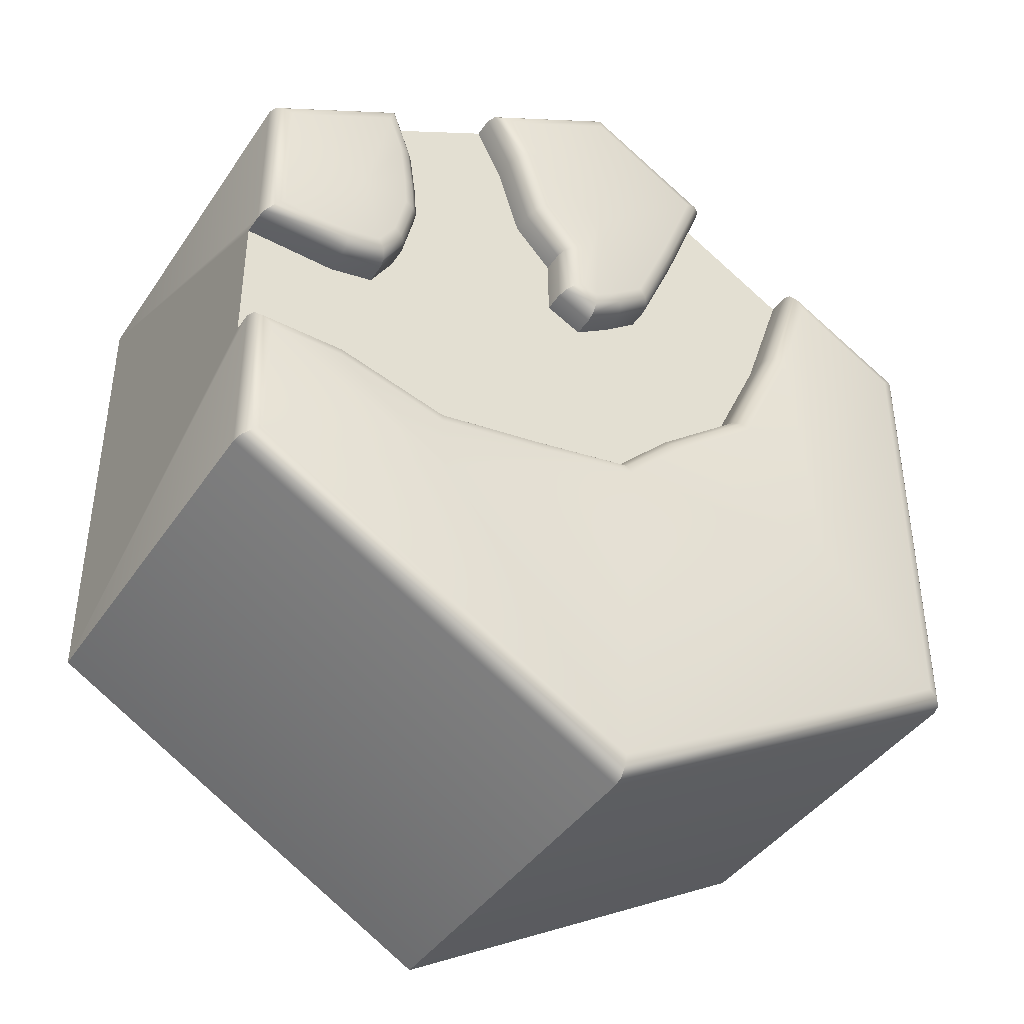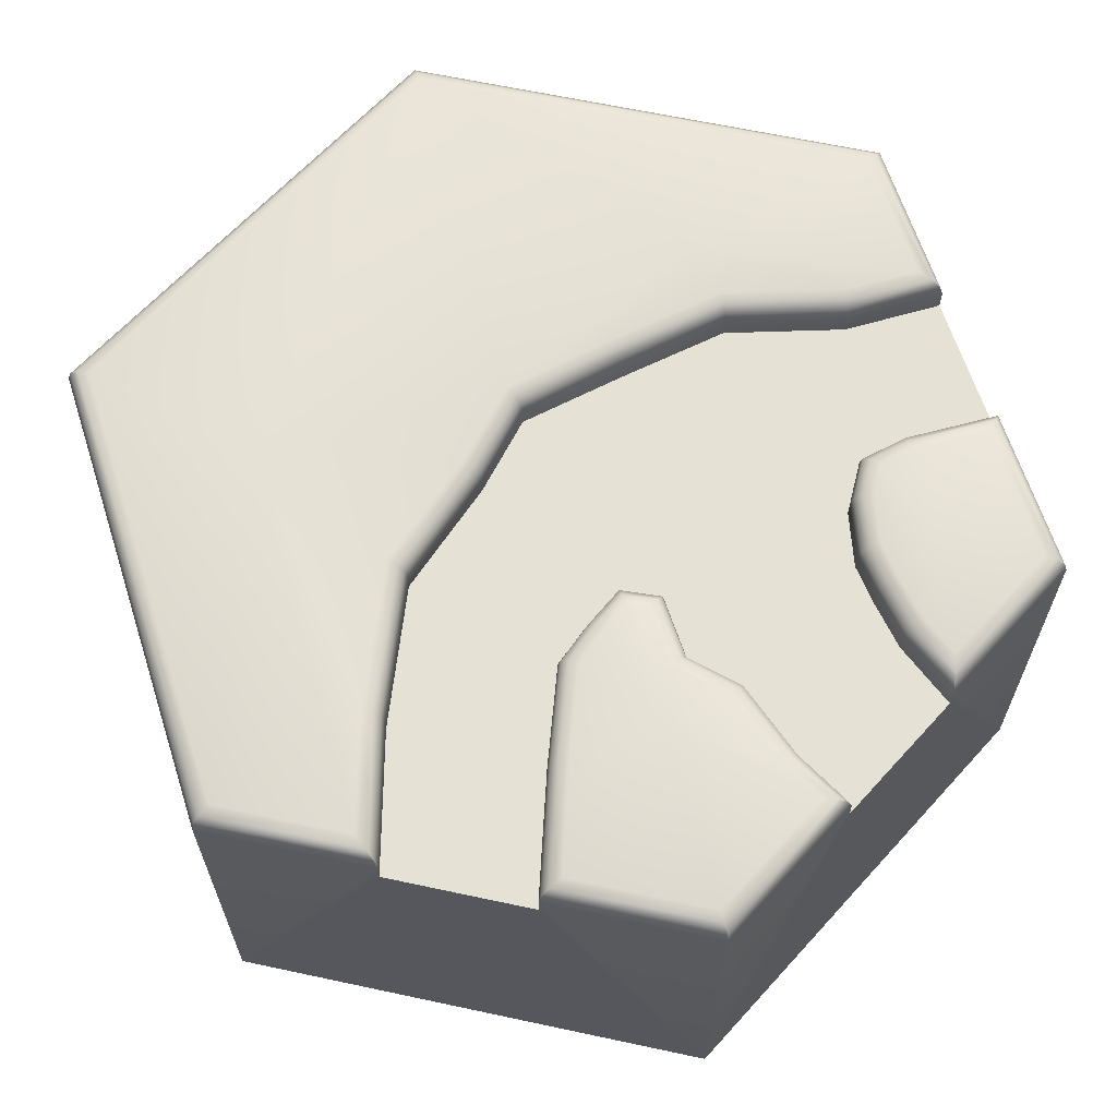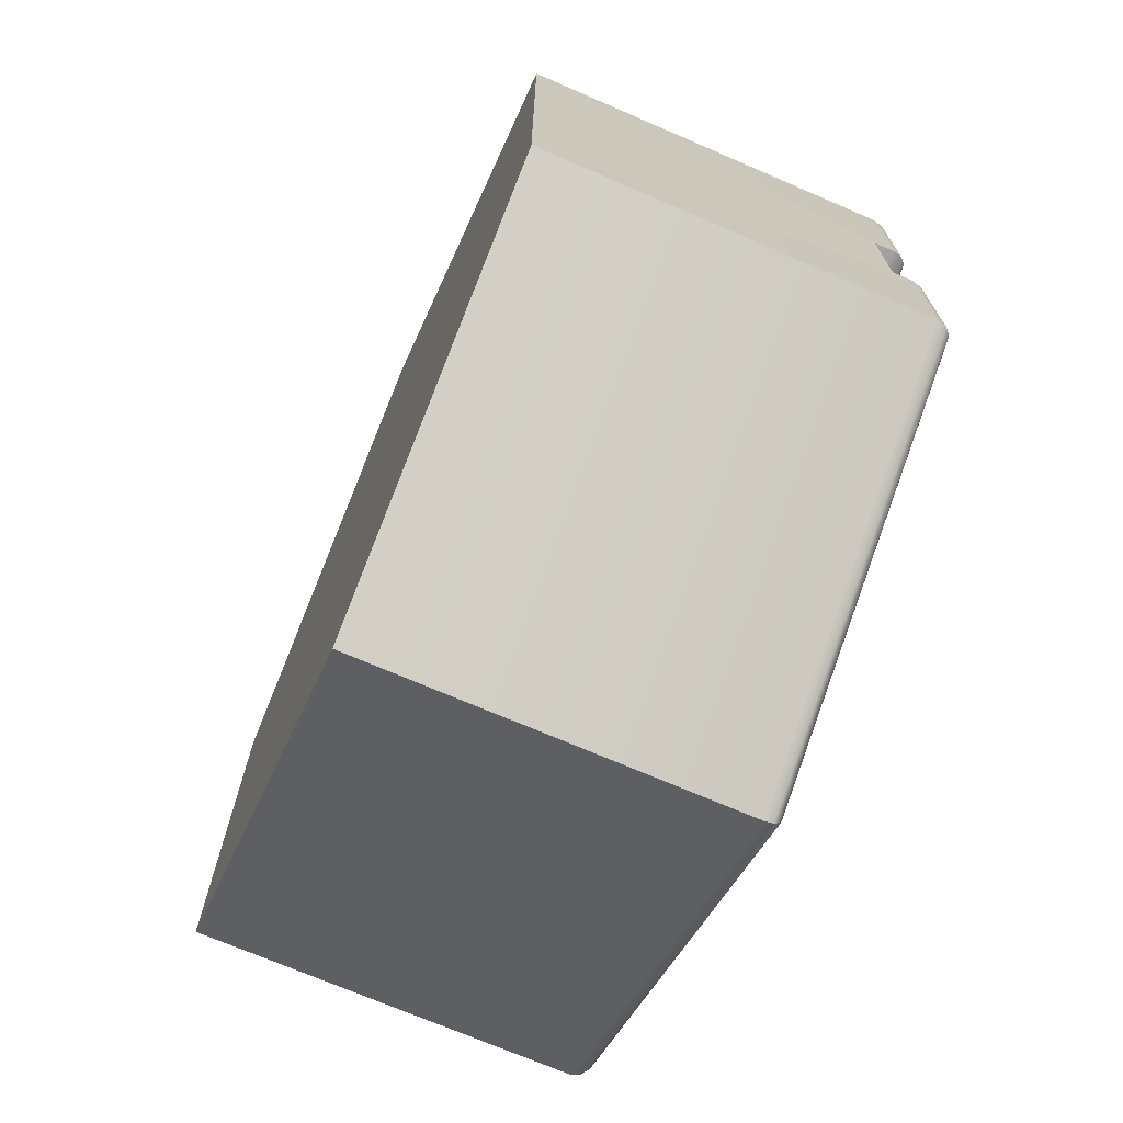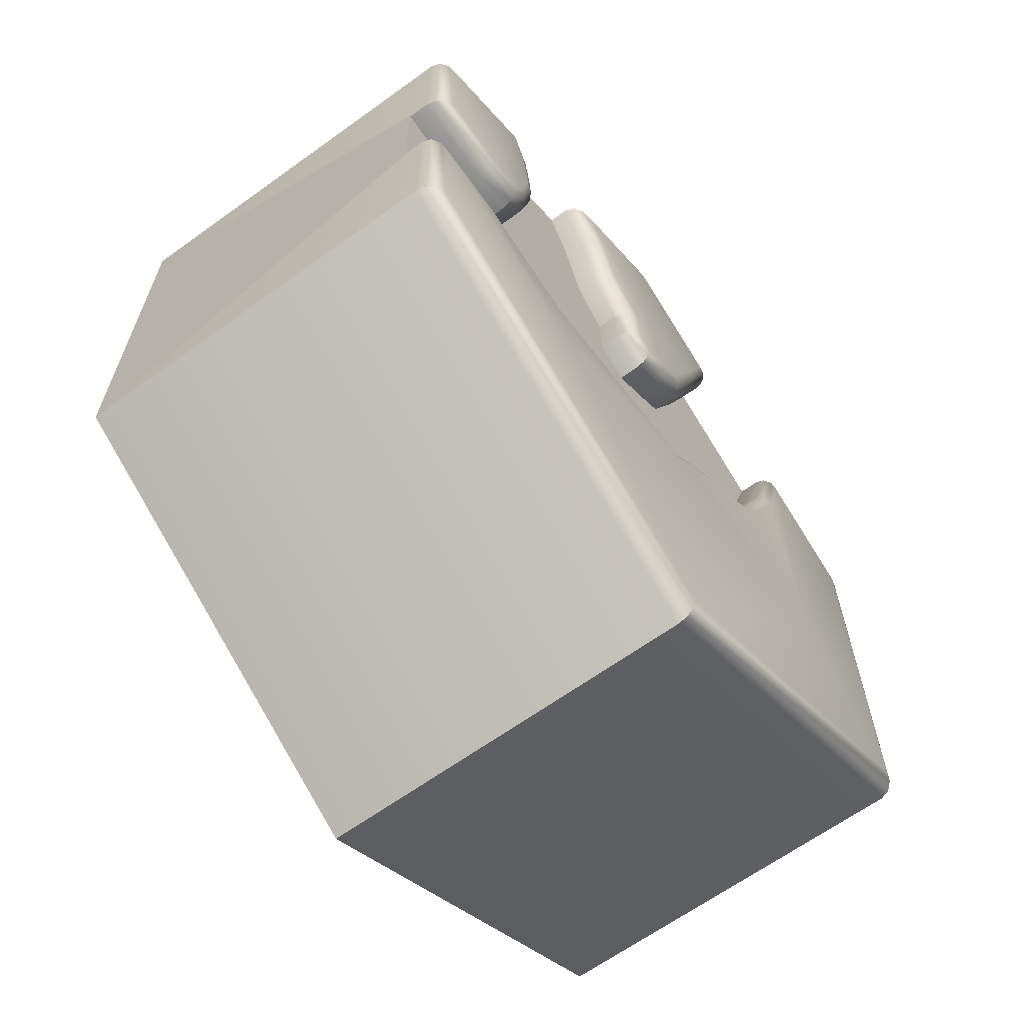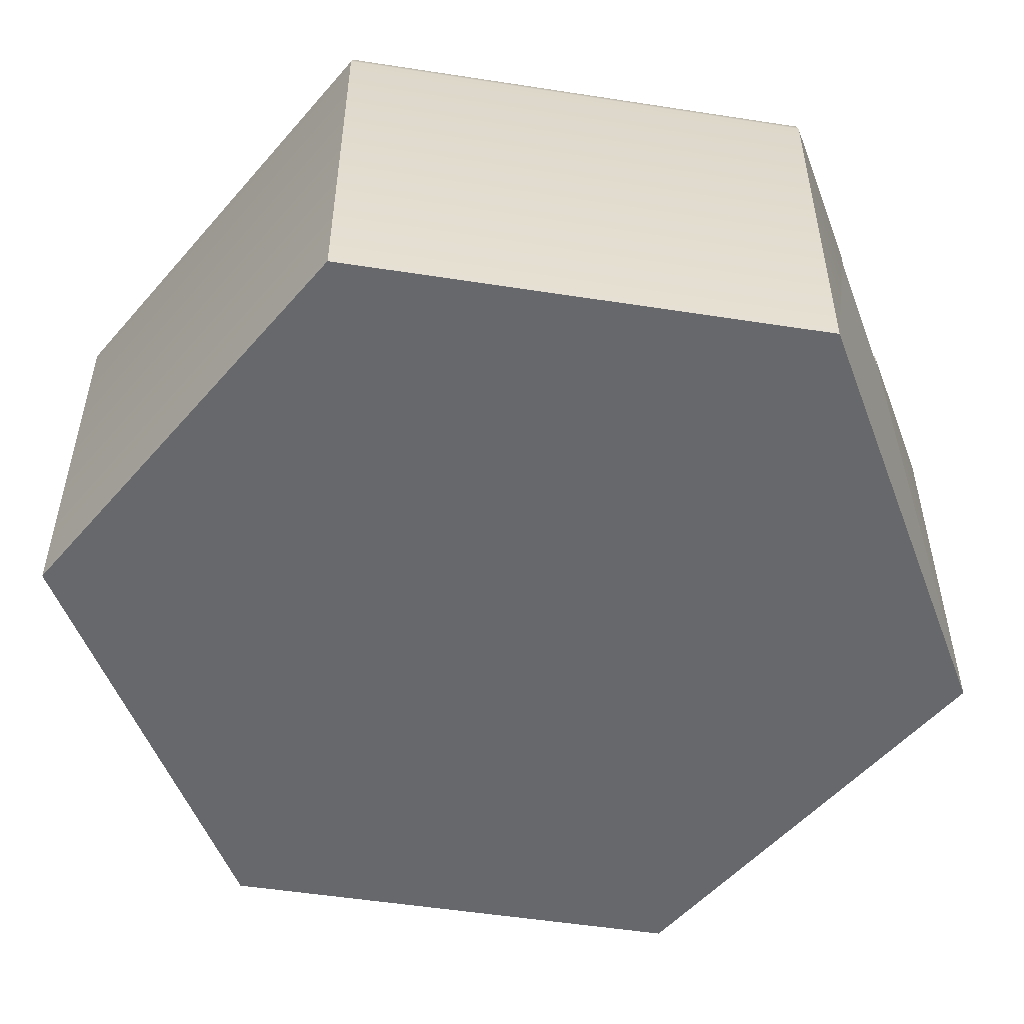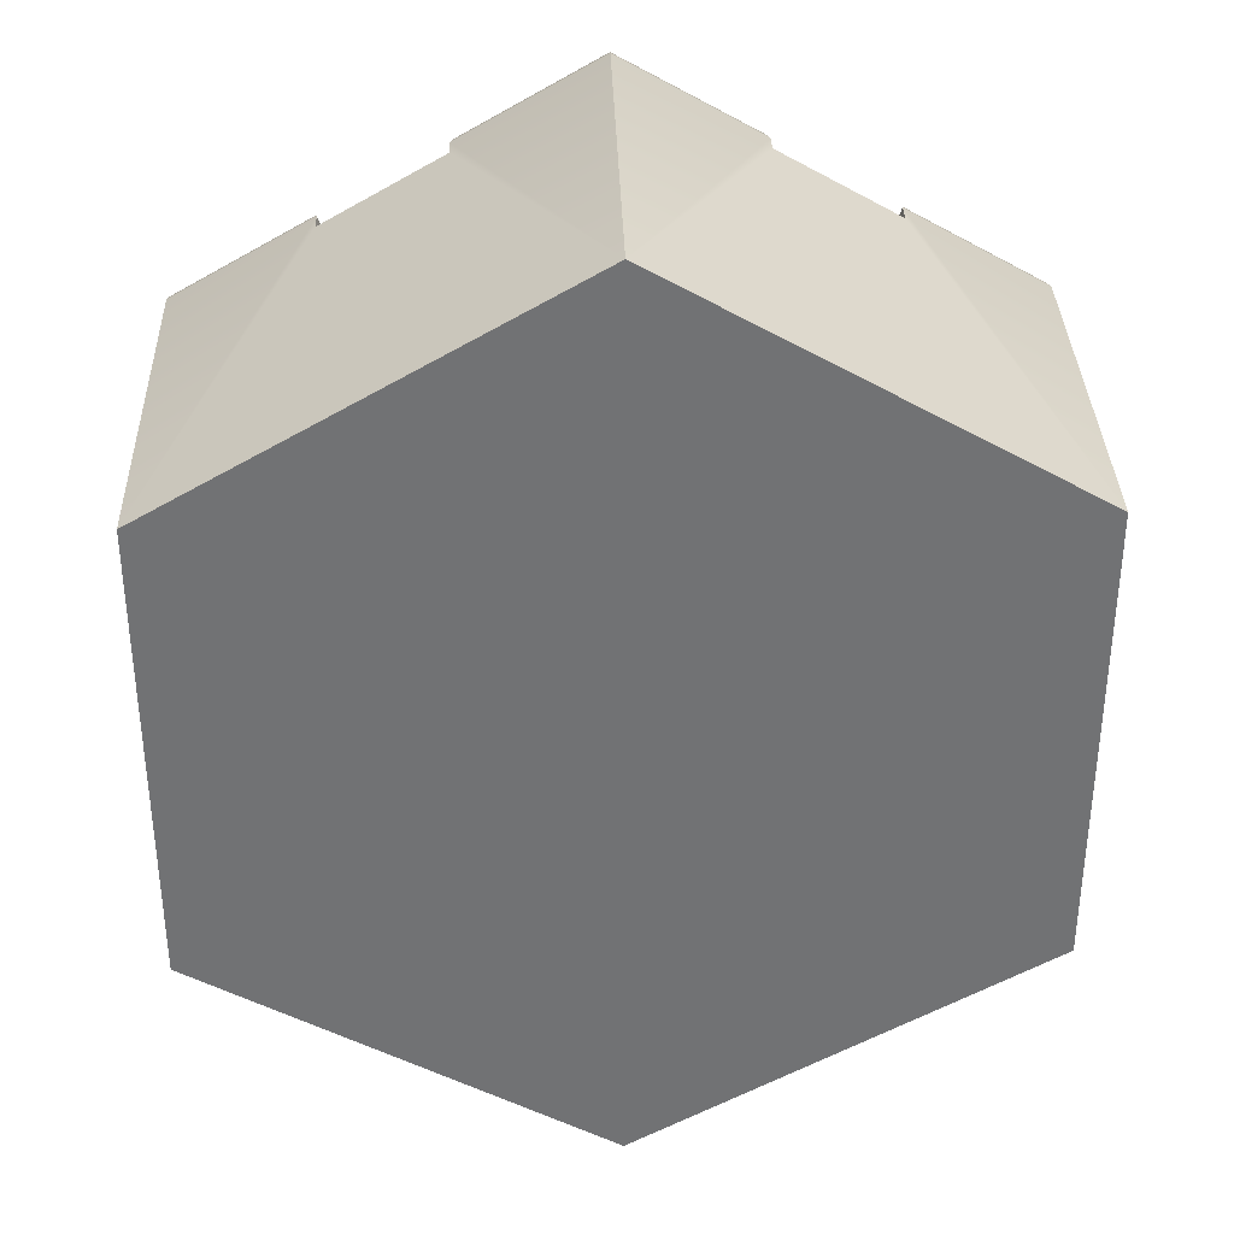
<metadata>
{"format":"obj","ext":"obj","renderer":"f3d","projection":"perspective","resolution":1024,"background":"white","views":[{"elev":-41.2,"azim":149.0,"up":"+Z"},{"elev":64.4,"azim":-17.8,"up":"+Y"},{"elev":-71.7,"azim":66.7,"up":"+Z"},{"elev":-65.1,"azim":125.9,"up":"+Z"},{"elev":-52.3,"azim":-99.5,"up":"+Y"},{"elev":34.7,"azim":-1.8,"up":"+Z"}]}
</metadata>
<code>
o hex_rock_roadH_Cylinder.589
v 1 0.9 -0.1732
v 1 0.9 0.1732
v 0.65 0.9 0.7794
v 0.35 0.9 0.9526
v -0.35 0.9 0.9526
v -0.65 0.9 0.7794
v 0.7696 0.9 0.1624
v 0.765 0.9 -0.1796
v 0.6579 0.9 0.1836
v 0.4895 0.9 -0.2581
v 0.03351 0.9 0.3239
v -0.03023 0.9 -0.1754
v -0.05732 0.9 0.3819
v -0.1708 0.9 -0.03489
v -0.1458 0.9 0.4491
v -0.3986 0.9 0.1463
v -0.2425 0.9 0.6749
v -0.5421 0.9 0.4591
v 0.1252 0.9 0.3702
v 0.6013 0.9 0.2743
v 0.2179 0.9 -0.2176
v 0.5695 0.9 0.4055
v 0.127 0.9 0.525
v 0.5766 0.9 0.4968
v 0.2234 0.9 0.6274
v 0.5938 0.9 0.6207
v 0.2808 0.9 0.8139
v 0 1 -1.099
v 0 0.9516 -1.155
v 0 0.9935 -1.127
v 0 0.9758 -1.147
v 0.9516 1 -0.5494
v 1 0.9516 -0.5774
v 0.9758 0.9935 -0.5634
v 0.9935 0.9758 -0.5736
v 0.9516 1 0.5494
v 1 0.9516 0.5774
v 0.9758 0.9935 0.5634
v 0.9935 0.9758 0.5736
v -0 1 1.099
v -0 0.9516 1.155
v -0 0.9935 1.127
v -0 0.9758 1.147
v -0.9516 1 0.5494
v -1 0.9516 0.5774
v -0.9758 0.9935 0.5634
v -0.9935 0.9758 0.5736
v -0.9516 1 -0.5494
v -1 0.9516 -0.5774
v -0.9758 0.9935 -0.5634
v -0.9935 0.9758 -0.5736
v 0.9516 1 -0.2229
v 1 0.9516 -0.1732
v 0.9758 0.9935 -0.1981
v 0.9935 0.9758 -0.1799
v 0.9516 1 0.2194
v 1 0.9516 0.1732
v 0.9758 0.9935 0.1963
v 0.9935 0.9758 0.1794
v 0.65 0.9516 0.7794
v 0.6762 1 0.7084
v 0.6535 0.9758 0.7699
v 0.6631 0.9935 0.7439
v 0.2864 1 0.9335
v 0.35 0.9516 0.9526
v 0.3182 0.9935 0.9431
v 0.3415 0.9758 0.9501
v -0.35 0.9516 0.9526
v -0.2899 1 0.9314
v -0.3419 0.9758 0.9498
v -0.32 0.9935 0.942
v -0.677 1 0.708
v -0.65 0.9516 0.7794
v -0.6635 0.9935 0.7437
v -0.6536 0.9758 0.7699
v 0.7696 0.9516 0.1624
v 0.773 1 0.211
v 0.77 0.9758 0.1689
v 0.7713 0.9935 0.1867
v 0.7724 1 -0.2278
v 0.765 0.9516 -0.1796
v 0.7687 0.9935 -0.2037
v 0.766 0.9758 -0.186
v 0.6579 0.9516 0.1836
v 0.6877 1 0.2272
v 0.6619 0.9758 0.1895
v 0.6728 0.9935 0.2054
v 0.4927 1 -0.3075
v 0.4895 0.9516 -0.2581
v 0.4911 0.9935 -0.2828
v 0.4899 0.9758 -0.2647
v 0.03631 1 0.3796
v 0.03351 0.9516 0.3239
v 0.03491 0.9935 0.3518
v 0.03388 0.9758 0.3314
v -0.05354 1 -0.2205
v -0.03023 0.9516 -0.1754
v -0.04188 0.9935 -0.198
v -0.03335 0.9758 -0.1815
v -0.05732 0.9516 0.3819
v -0.02961 1 0.4217
v -0.05361 0.9758 0.3872
v -0.04347 0.9935 0.4018
v -0.2031 1 -0.07105
v -0.1708 0.9516 -0.03489
v -0.187 0.9935 -0.05297
v -0.1752 0.9758 -0.03973
v -0.1458 0.9516 0.4491
v -0.1063 1 0.4799
v -0.1405 0.9758 0.4533
v -0.126 0.9935 0.4645
v -0.4378 1 0.1157
v -0.3986 0.9516 0.1463
v -0.4182 0.9935 0.131
v -0.4039 0.9758 0.1422
v -0.2425 0.9516 0.6749
v -0.1976 1 0.6932
v -0.2365 0.9758 0.6774
v -0.2201 0.9935 0.6841
v -0.5872 1 0.4413
v -0.5421 0.9516 0.4591
v -0.5646 0.9935 0.4502
v -0.5481 0.9758 0.4567
v 0.07717 1 0.4002
v 0.1252 0.9516 0.3702
v 0.1012 0.9935 0.3852
v 0.1188 0.9758 0.3743
v 0.6465 1 0.2933
v 0.6013 0.9516 0.2743
v 0.6239 0.9935 0.2838
v 0.6073 0.9758 0.2769
v 0.2179 0.9516 -0.2176
v 0.2103 1 -0.2654
v 0.2169 0.9758 -0.224
v 0.2141 0.9935 -0.2415
v 0.5695 0.9516 0.4055
v 0.6184 1 0.4094
v 0.5761 0.9758 0.406
v 0.5939 0.9935 0.4074
v 0.07883 1 0.5445
v 0.127 0.9516 0.525
v 0.1029 0.9935 0.5347
v 0.1206 0.9758 0.5276
v 0.6248 1 0.4916
v 0.5766 0.9516 0.4968
v 0.6007 0.9935 0.4942
v 0.5831 0.9758 0.4961
v 0.1804 1 0.6524
v 0.2234 0.9516 0.6274
v 0.2019 0.9935 0.6399
v 0.2176 0.9758 0.6307
v 0.5938 0.9516 0.6207
v 0.6411 1 0.6092
v 0.6002 0.9758 0.6192
v 0.6175 0.9935 0.6149
v 0.2357 1 0.8319
v 0.2808 0.9516 0.8139
v 0.2583 0.9935 0.8229
v 0.2748 0.9758 0.8163
v 0 0 -1.155
v 1 0 -0.5774
v 1 0 0.5774
v -0 0 1.155
v -1 0 0.5774
v -1 0 -0.5774
v 0.02165 1 0.6756
v 0.7349 1 0.4146
v 0.4754 1 -0.4494
v -0.6482 1 -0.2131
f 160 29 33 161
f 53 81 8 1
f 129 84 9 20
f 145 136 22 24
f 68 116 17 5
f 113 121 18 16
f 60 152 26 3
f 108 100 13 15
f 149 157 27 25
f 136 129 20 22
f 132 97 12 21
f 125 141 23 19
f 76 57 2 7
f 89 132 21 10
f 84 76 7 9
f 93 125 19 11
f 152 145 24 26
f 157 65 4 27
f 116 108 15 17
f 81 89 10 8
f 121 73 6 18
f 141 149 25 23
f 97 105 14 12
f 100 93 11 13
f 105 113 16 14
f 35 31 30 34
f 34 30 28 32
f 49 45 47 51
f 51 47 46 50
f 50 46 44 48
f 29 49 51 31
f 31 51 50 30
f 30 50 48 28
f 52 80 82 54
f 54 82 83 55
f 55 83 81 53
f 77 56 58 79
f 79 58 59 78
f 78 59 57 76
f 80 88 90 82
f 82 90 91 83
f 83 91 89 81
f 85 77 79 87
f 87 79 78 86
f 86 78 76 84
f 133 96 98 135
f 135 98 99 134
f 134 99 97 132
f 92 124 126 94
f 94 126 127 95
f 95 127 125 93
f 96 104 106 98
f 98 106 107 99
f 99 107 105 97
f 101 92 94 103
f 103 94 95 102
f 102 95 93 100
f 104 112 114 106
f 106 114 115 107
f 107 115 113 105
f 109 101 103 111
f 111 103 102 110
f 110 102 100 108
f 112 120 122 114
f 114 122 123 115
f 115 123 121 113
f 117 109 111 119
f 119 111 110 118
f 118 110 108 116
f 120 72 74 122
f 122 74 75 123
f 123 75 73 121
f 69 117 119 71
f 71 119 118 70
f 70 118 116 68
f 88 133 135 90
f 90 135 134 91
f 91 134 132 89
f 128 85 87 130
f 130 87 86 131
f 131 86 84 129
f 124 140 142 126
f 126 142 143 127
f 127 143 141 125
f 137 128 130 139
f 139 130 131 138
f 138 131 129 136
f 140 148 150 142
f 142 150 151 143
f 143 151 149 141
f 144 137 139 146
f 146 139 138 147
f 147 138 136 145
f 148 156 158 150
f 150 158 159 151
f 151 159 157 149
f 153 144 146 155
f 155 146 147 154
f 154 147 145 152
f 156 64 66 158
f 158 66 67 159
f 159 67 65 157
f 61 153 155 63
f 63 155 154 62
f 62 154 152 60
f 53 33 35 55
f 55 35 34 54
f 54 34 32 52
f 45 73 75 47
f 47 75 74 46
f 46 74 72 44
f 56 36 38 58
f 58 38 39 59
f 59 39 37 57
f 60 37 39 62
f 62 39 38 63
f 63 38 36 61
f 64 40 42 66
f 66 42 43 67
f 67 43 41 65
f 68 41 43 70
f 70 43 42 71
f 71 42 40 69
f 33 29 31 35
f 164 45 49 165
f 165 49 29 160
f 160 161 162 163 164 165
f 64 156 166
f 156 148 166
f 148 140 166
f 140 124 166
f 124 92 166
f 92 101 166
f 101 109 166
f 109 117 166
f 117 69 166
f 69 40 166
f 40 64 166
f 56 77 167
f 77 85 167
f 85 128 167
f 128 137 167
f 137 144 167
f 144 153 167
f 153 61 167
f 61 36 167
f 36 56 167
f 32 28 168
f 28 96 168
f 96 133 168
f 133 88 168
f 88 80 168
f 80 52 168
f 52 32 168
f 96 28 169
f 28 48 169
f 48 44 169
f 44 72 169
f 72 120 169
f 120 112 169
f 112 104 169
f 104 96 169
f 60 3 162 37
f 53 1 161 33
f 68 5 163 41
f 161 1 2 162
f 162 3 4 163
f 162 2 57 37
f 163 5 6 164
f 163 4 65 41
f 164 6 73 45
f 19 20 21
f 1 8 7 2
f 8 10 9 7
f 21 12 11 19
f 12 14 13 11
f 14 16 15 13
f 16 18 17 15
f 18 6 5 17
f 10 21 20 9
f 19 23 22 20
f 23 25 24 22
f 25 27 26 24
f 27 4 3 26

</code>
